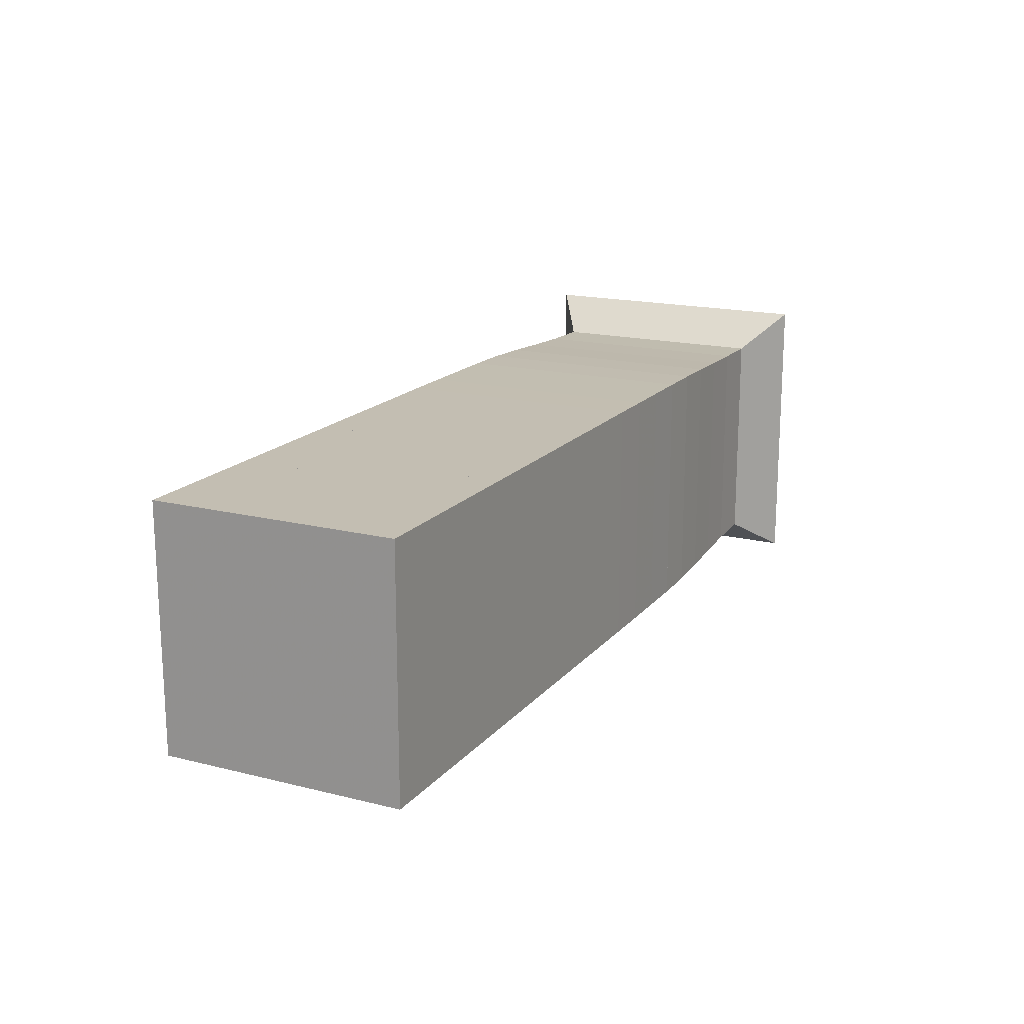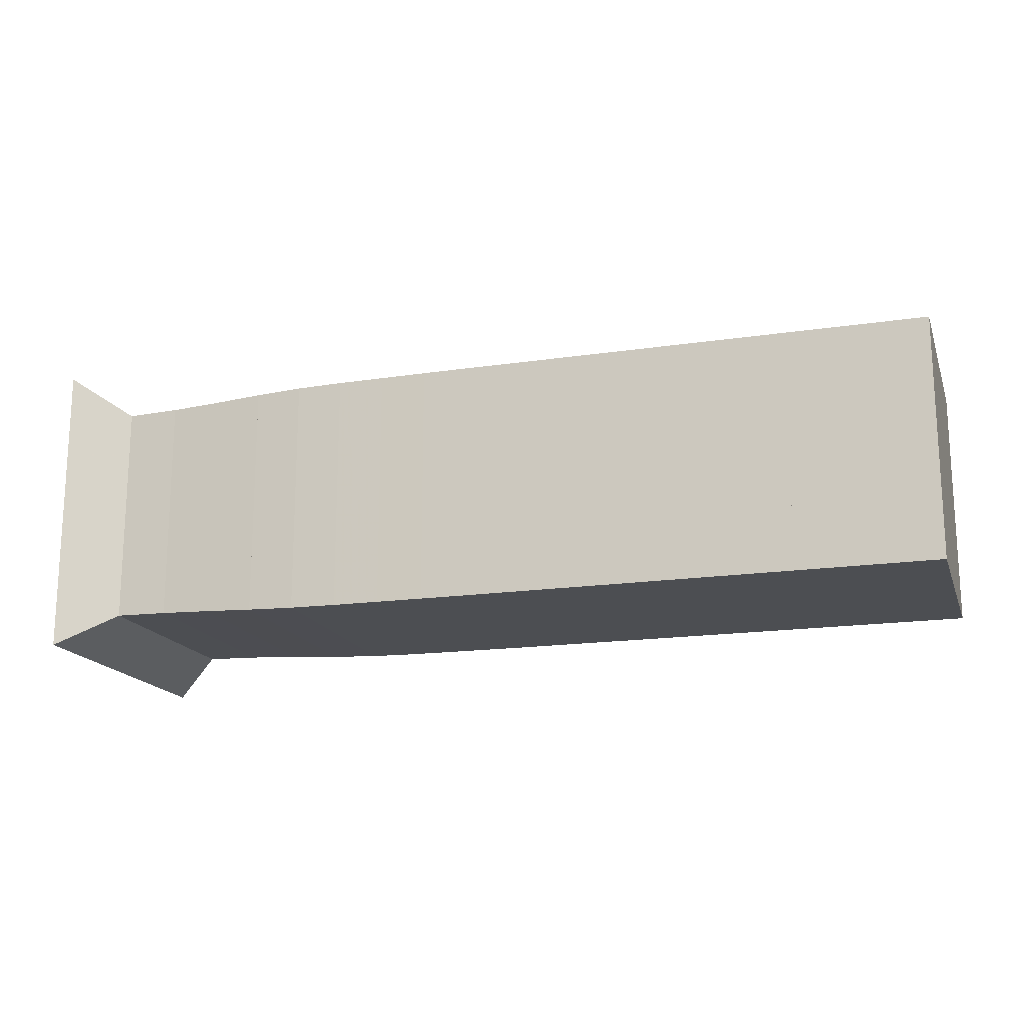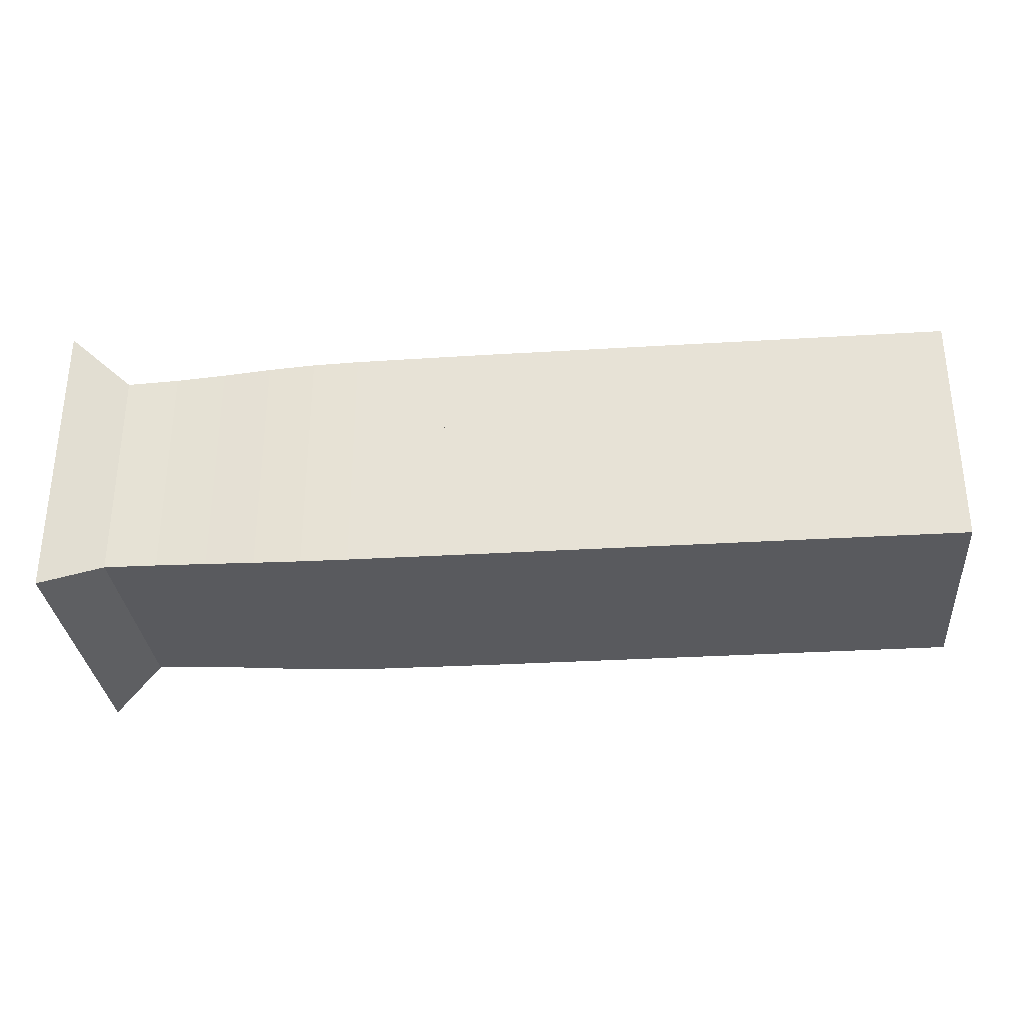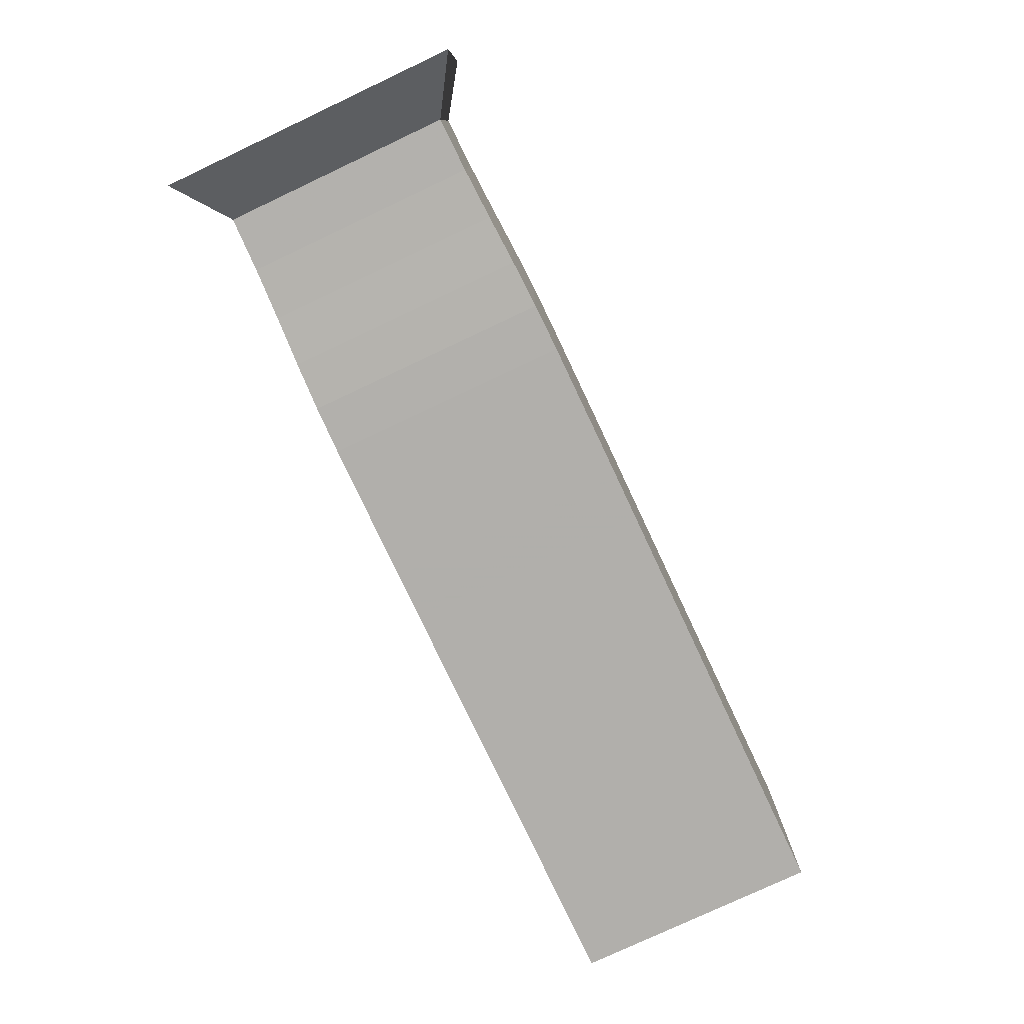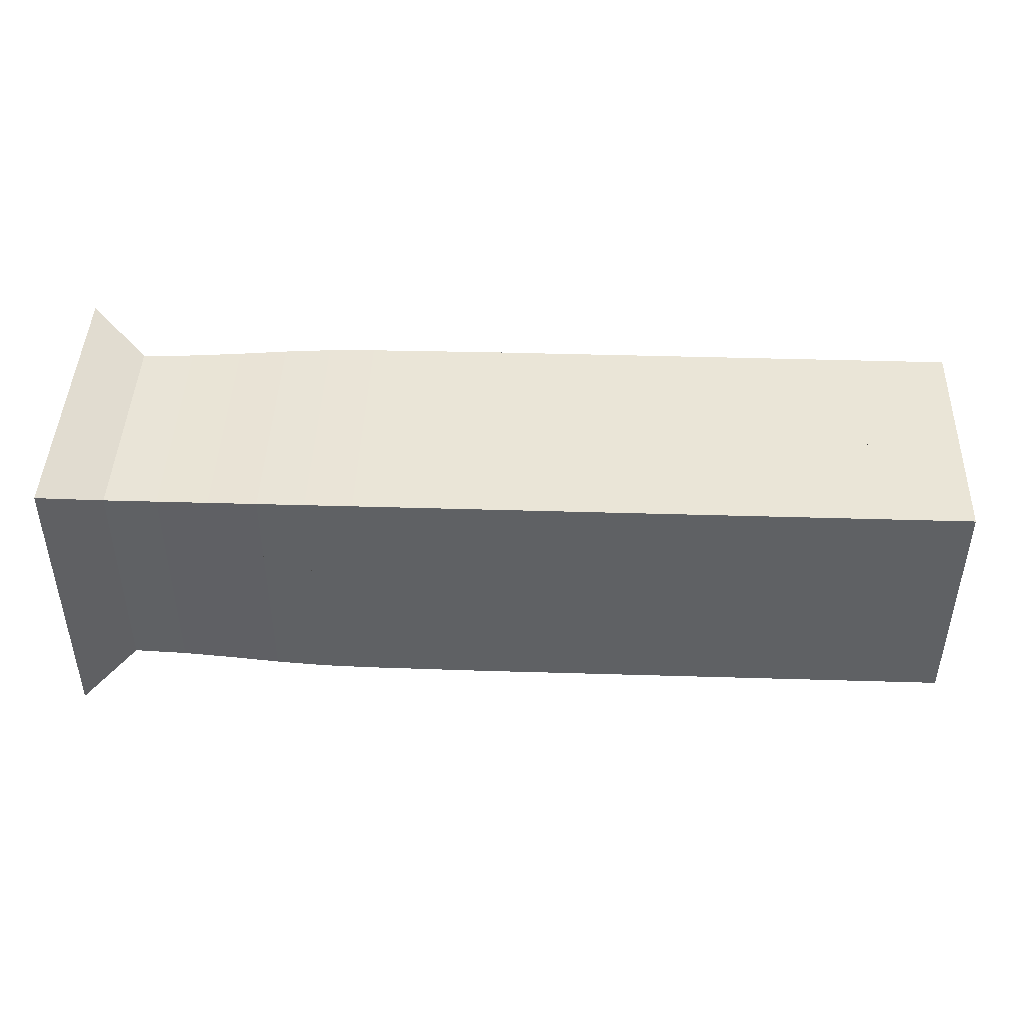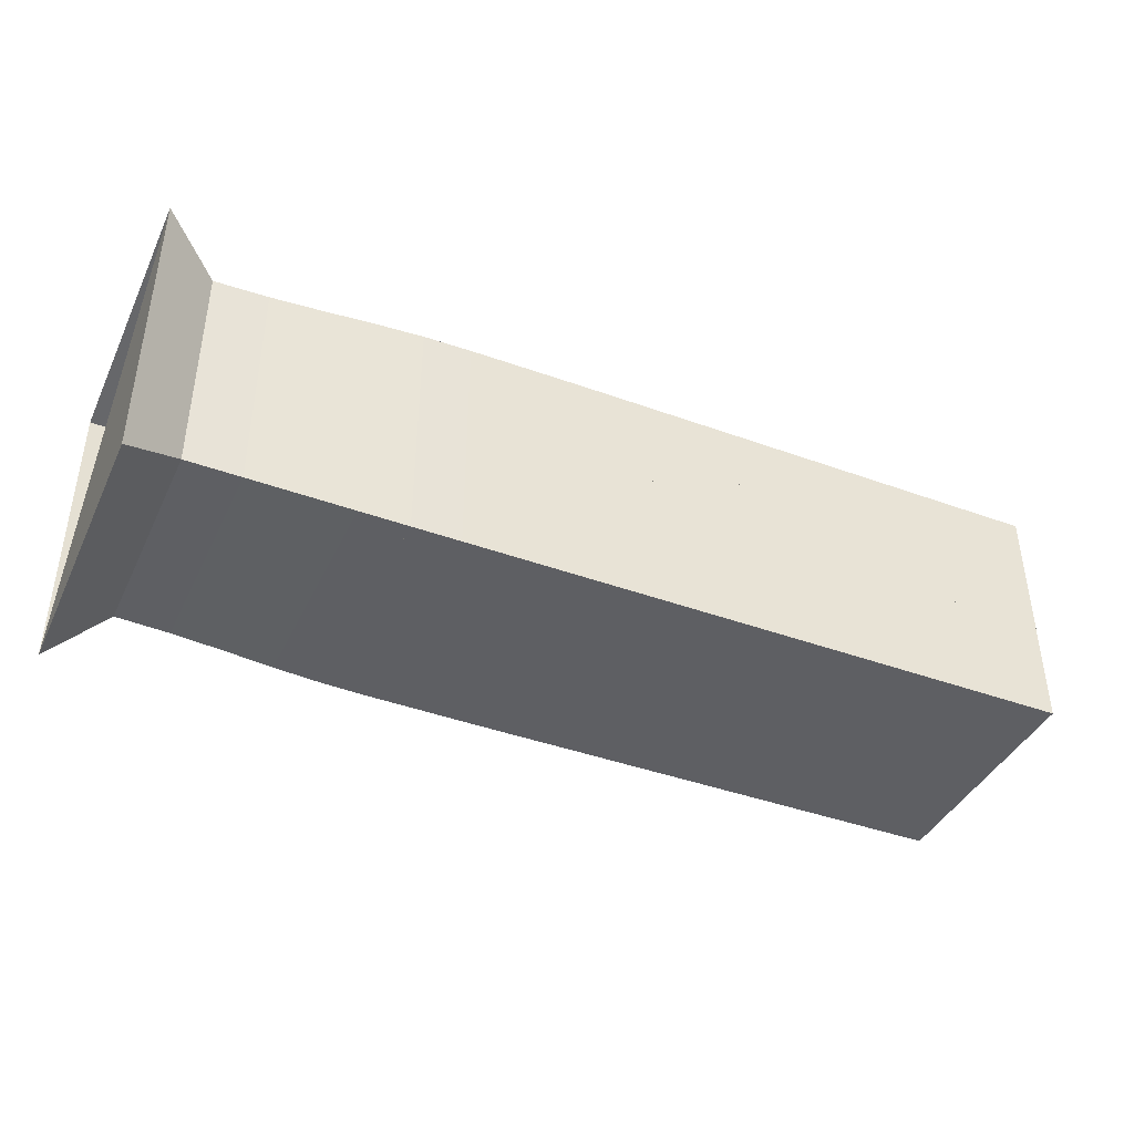
<metadata>
{"format":"obj","ext":"obj","renderer":"f3d","projection":"perspective","resolution":1024,"background":"white","views":[{"elev":17.3,"azim":116.5,"up":"+Y"},{"elev":-17.0,"azim":16.8,"up":"+Z"},{"elev":-31.5,"azim":5.0,"up":"+Z"},{"elev":-78.1,"azim":-64.8,"up":"+Y"},{"elev":44.4,"azim":2.0,"up":"+Y"},{"elev":-41.0,"azim":-24.0,"up":"+Z"}]}
</metadata>
<code>
v 0 -0.25 -0.25
v 0 -0.25 0.25
v 0 0.25 0.25
v 0 0.25 -0.25
v 0.09159 -0.1895 -0.1895
v 0.09159 -0.1895 0.1895
v 0.09159 0.1895 0.1895
v 0.09159 0.1895 -0.1895
v 0.1813 -0.1915 -0.1915
v 0.1813 -0.1915 0.1915
v 0.1813 0.1915 0.1915
v 0.1813 0.1915 -0.1915
v 0.2678 -0.1951 -0.1951
v 0.2678 -0.1951 0.1951
v 0.2678 0.1951 0.1951
v 0.2678 0.1951 -0.1951
v 0.3506 -0.1992 -0.1992
v 0.3506 -0.1992 0.1992
v 0.3506 0.1992 0.1992
v 0.3506 0.1992 -0.1992
v 0.4311 -0.2022 -0.2022
v 0.4311 -0.2022 0.2022
v 0.4311 0.2022 0.2022
v 0.4311 0.2022 -0.2022
v 0.5106 -0.2034 -0.2034
v 0.5106 -0.2034 0.2034
v 0.5106 0.2034 0.2034
v 0.5106 0.2034 -0.2034
v 0.59 -0.2036 -0.2036
v 0.59 -0.2036 0.2036
v 0.59 0.2036 0.2036
v 0.59 0.2036 -0.2036
v 0.6691 -0.204 -0.204
v 0.6691 -0.204 0.204
v 0.6691 0.204 0.204
v 0.6691 0.204 -0.204
v 0.748 -0.2041 -0.2041
v 0.748 -0.2041 0.2041
v 0.748 0.2041 0.2041
v 0.748 0.2041 -0.2041
v 0.827 -0.2041 -0.2041
v 0.827 -0.2041 0.2041
v 0.827 0.2041 0.2041
v 0.827 0.2041 -0.2041
v 0.9059 -0.2041 -0.2041
v 0.9059 -0.2041 0.2041
v 0.9059 0.2041 0.2041
v 0.9059 0.2041 -0.2041
v 0.9849 -0.2041 -0.2041
v 0.9849 -0.2041 0.2041
v 0.9849 0.2041 0.2041
v 0.9849 0.2041 -0.2041
v 1.064 -0.2041 -0.2041
v 1.064 -0.2041 0.2041
v 1.064 0.2041 0.2041
v 1.064 0.2041 -0.2041
v 1.143 -0.2041 -0.2041
v 1.143 -0.2041 0.2041
v 1.143 0.2041 0.2041
v 1.143 0.2041 -0.2041
v 1.222 -0.2041 -0.2041
v 1.222 -0.2041 0.2041
v 1.222 0.2041 0.2041
v 1.222 0.2041 -0.2041
v 1.301 -0.2041 -0.2041
v 1.301 -0.2041 0.2041
v 1.301 0.2041 0.2041
v 1.301 0.2041 -0.2041
v 1.38 -0.2041 -0.2041
v 1.38 -0.2041 0.2041
v 1.38 0.2041 0.2041
v 1.38 0.2041 -0.2041
v 1.459 -0.2041 -0.2041
v 1.459 -0.2041 0.2041
v 1.459 0.2041 0.2041
v 1.459 0.2041 -0.2041
v 1.538 -0.2041 -0.2041
v 1.538 -0.2041 0.2041
v 1.538 0.2041 0.2041
v 1.538 0.2041 -0.2041
f 1 2 4 5
f 5 6 7 8
f 5 6 2 1
f 6 7 3 2
f 7 8 4 3
f 8 5 1 4
f 9 10 11 12
f 9 10 6 5
f 10 11 7 6
f 11 12 8 7
f 12 9 5 8
f 13 14 15 16
f 13 14 10 9
f 14 15 11 10
f 15 16 12 11
f 16 13 9 12
f 17 18 19 20
f 17 18 14 13
f 18 19 15 14
f 19 20 16 15
f 20 17 13 16
f 21 22 23 24
f 21 22 18 17
f 22 23 19 18
f 23 24 20 19
f 24 21 17 20
f 25 26 27 28
f 25 26 22 21
f 26 27 23 22
f 27 28 24 23
f 28 25 21 24
f 29 30 31 32
f 29 30 26 25
f 30 31 27 26
f 31 32 28 27
f 32 29 25 28
f 33 34 35 36
f 33 34 30 29
f 34 35 31 30
f 35 36 32 31
f 36 33 29 32
f 37 38 39 40
f 37 38 34 33
f 38 39 35 34
f 39 40 36 35
f 40 37 33 36
f 41 42 43 44
f 41 42 38 37
f 42 43 39 38
f 43 44 40 39
f 44 41 37 40
f 45 46 47 48
f 45 46 42 41
f 46 47 43 42
f 47 48 44 43
f 48 45 41 44
f 49 50 51 52
f 49 50 46 45
f 50 51 47 46
f 51 52 48 47
f 52 49 45 48
f 53 54 55 56
f 53 54 50 49
f 54 55 51 50
f 55 56 52 51
f 56 53 49 52
f 57 58 59 60
f 57 58 54 53
f 58 59 55 54
f 59 60 56 55
f 60 57 53 56
f 61 62 63 64
f 61 62 58 57
f 62 63 59 58
f 63 64 60 59
f 64 61 57 60
f 65 66 67 68
f 65 66 62 61
f 66 67 63 62
f 67 68 64 63
f 68 65 61 64
f 69 70 71 72
f 69 70 66 65
f 70 71 67 66
f 71 72 68 67
f 72 69 65 68
f 73 74 75 76
f 73 74 70 69
f 74 75 71 70
f 75 76 72 71
f 76 73 69 72
f 77 78 79 80
f 77 78 74 73
f 78 79 75 74
f 79 80 76 75
f 80 77 73 76

</code>
